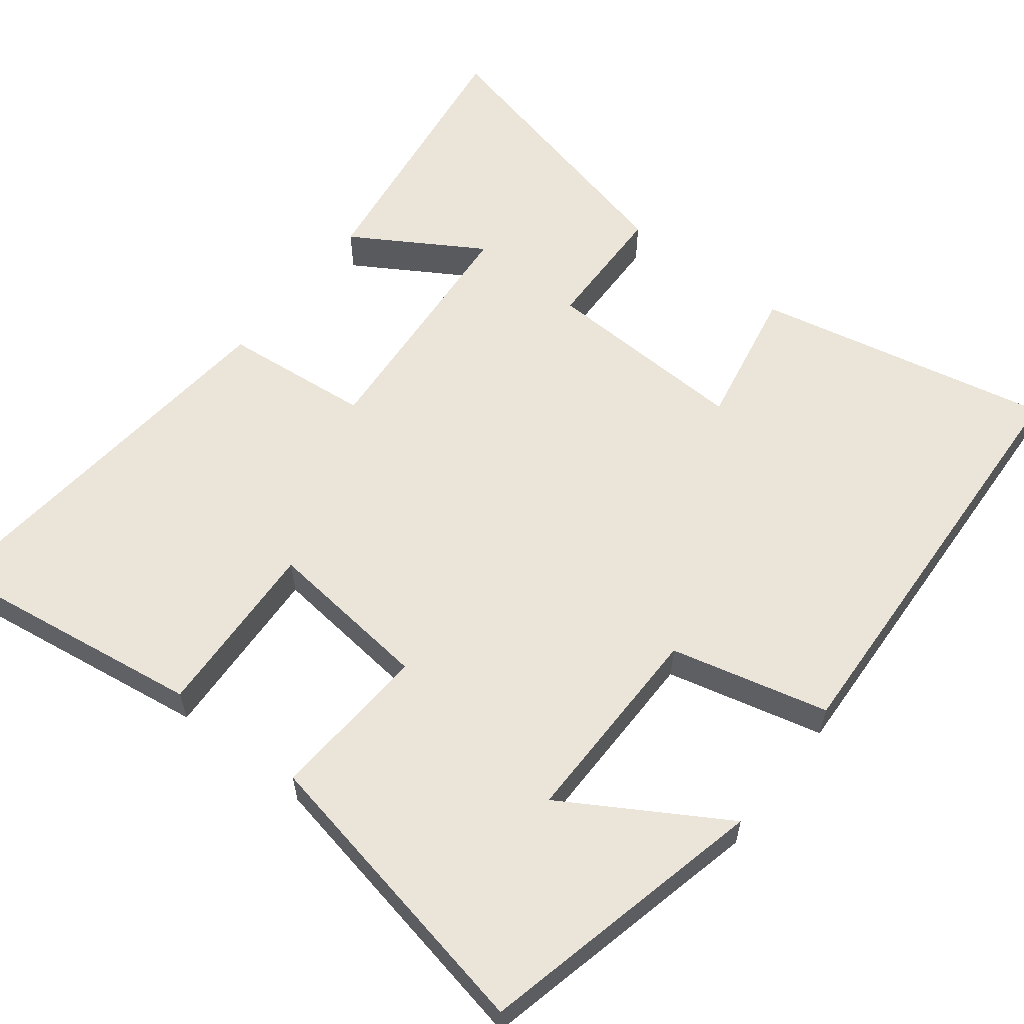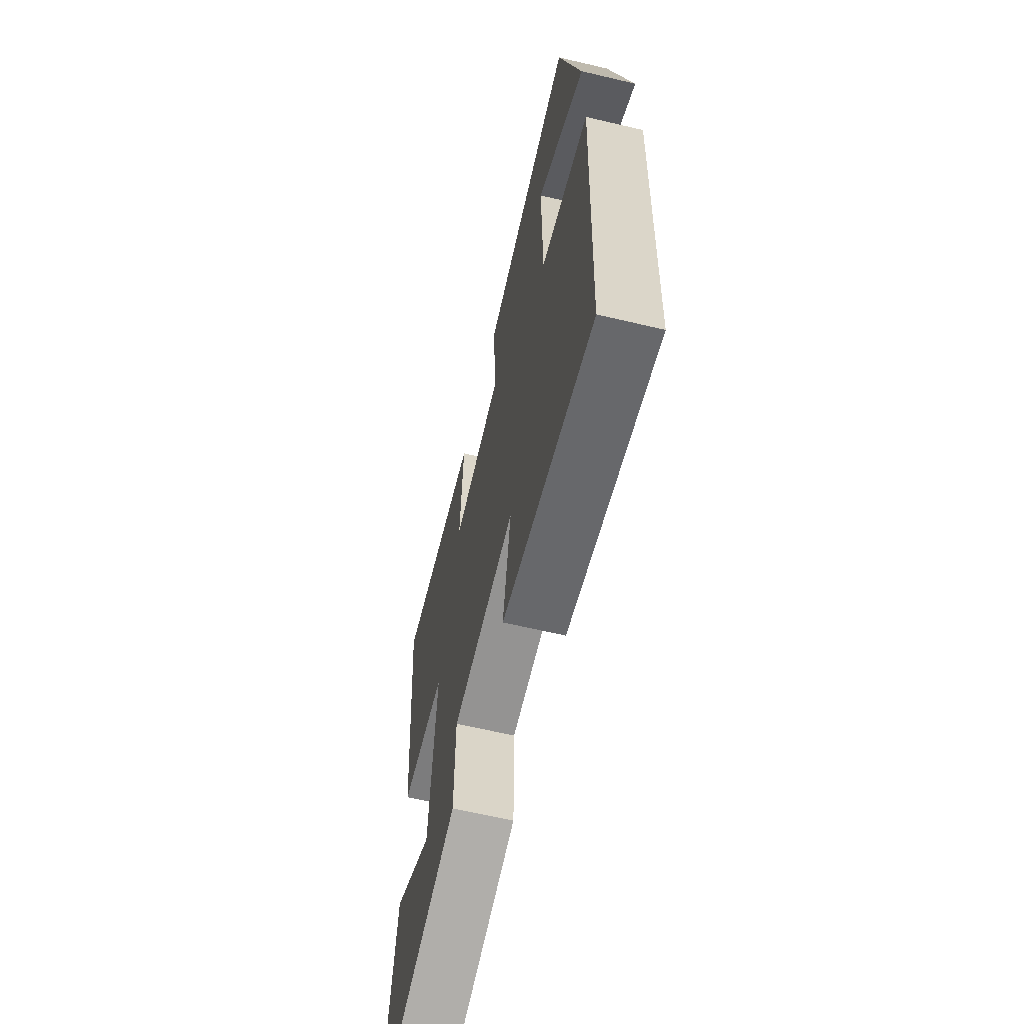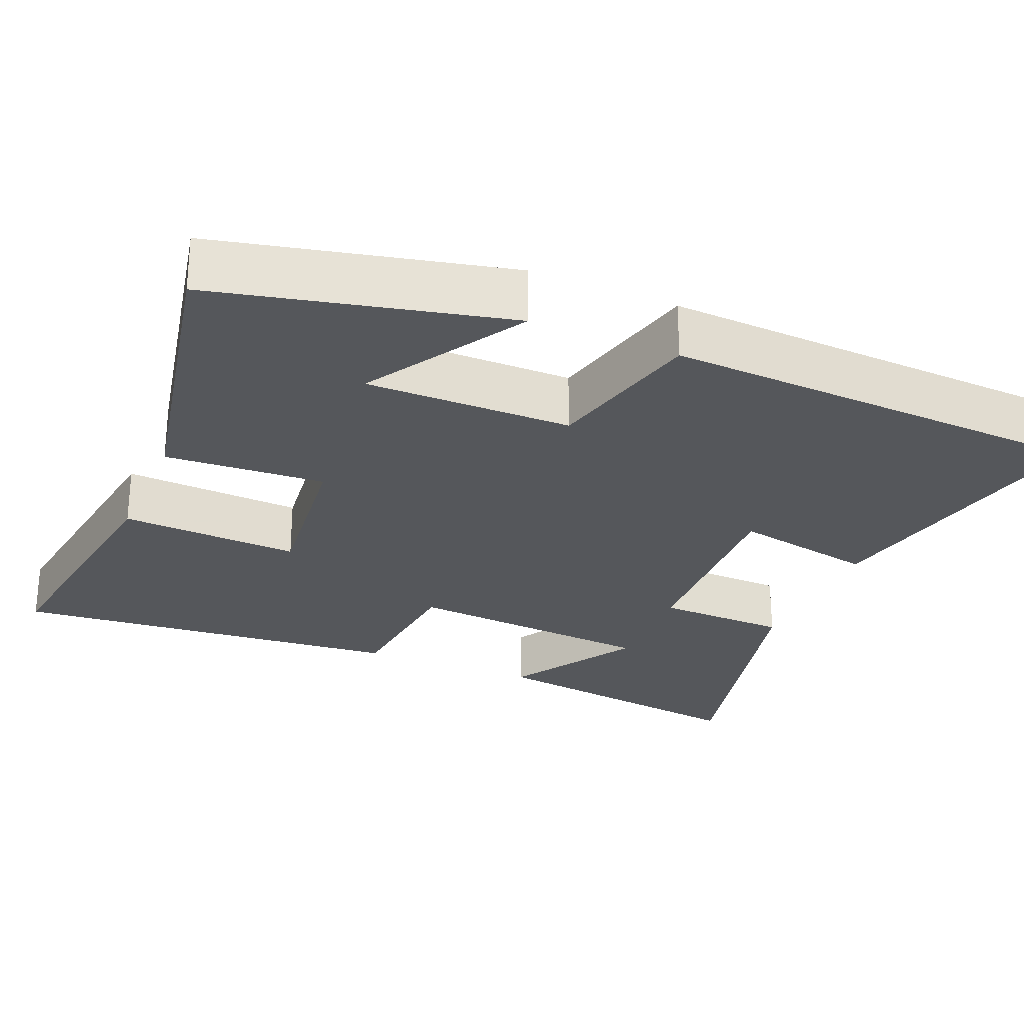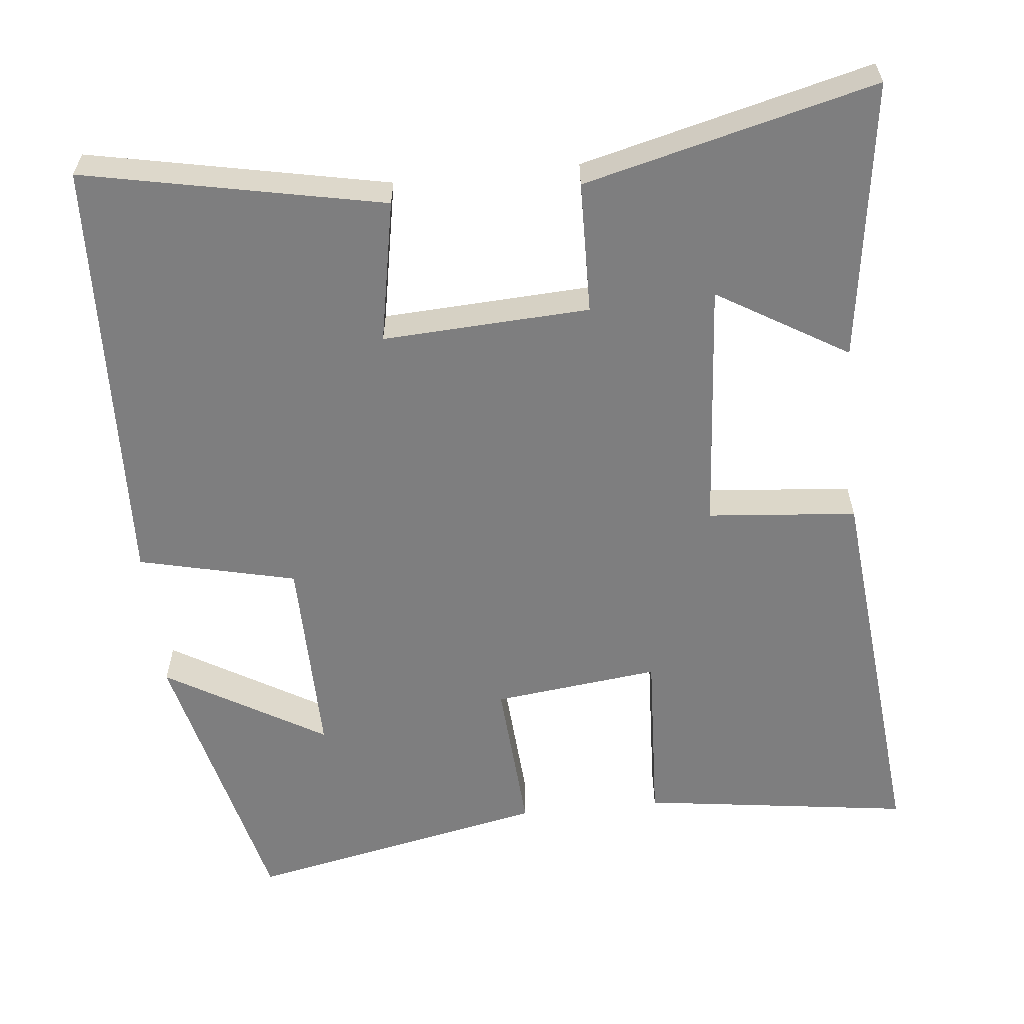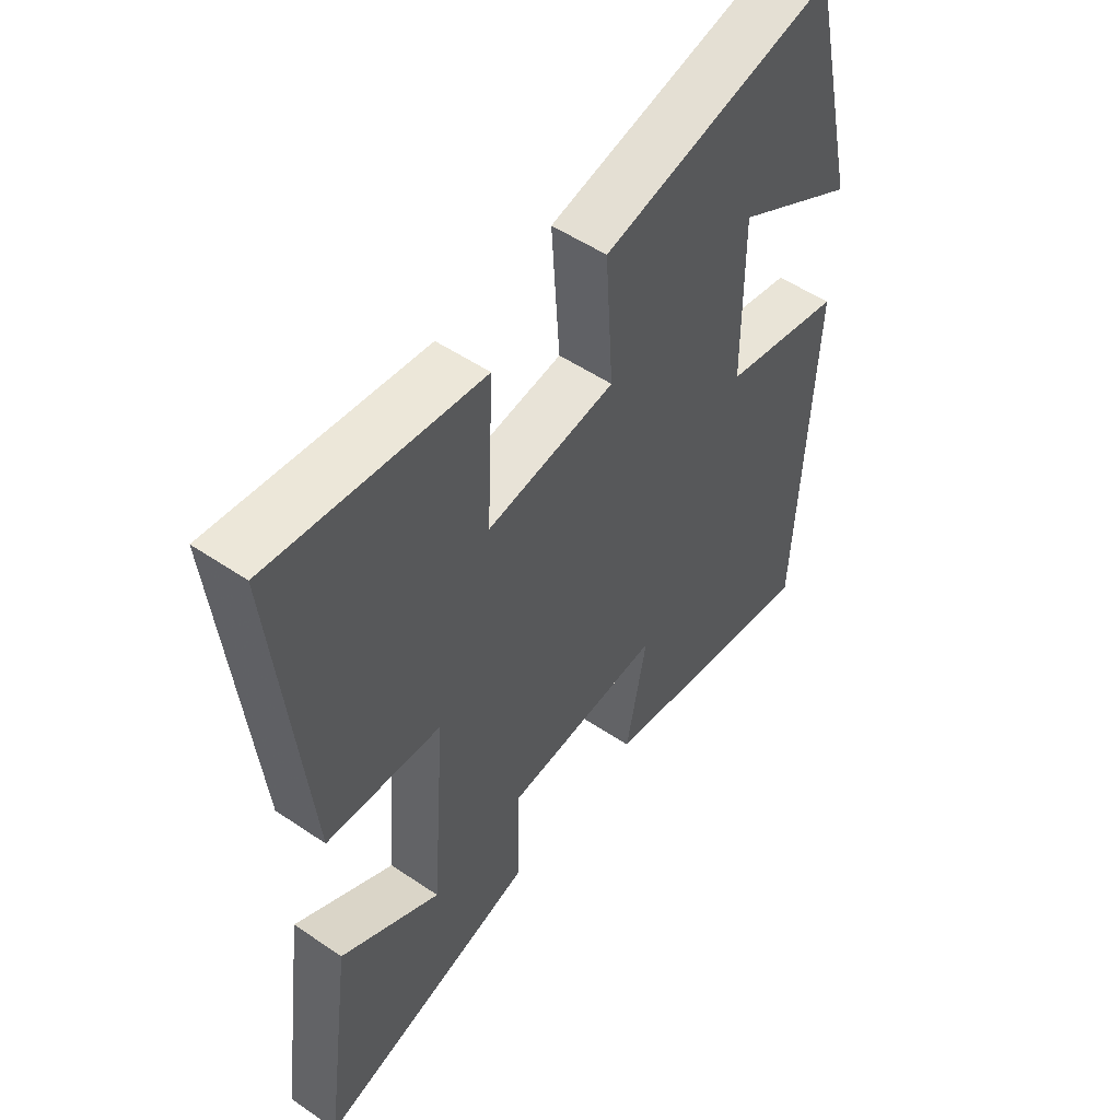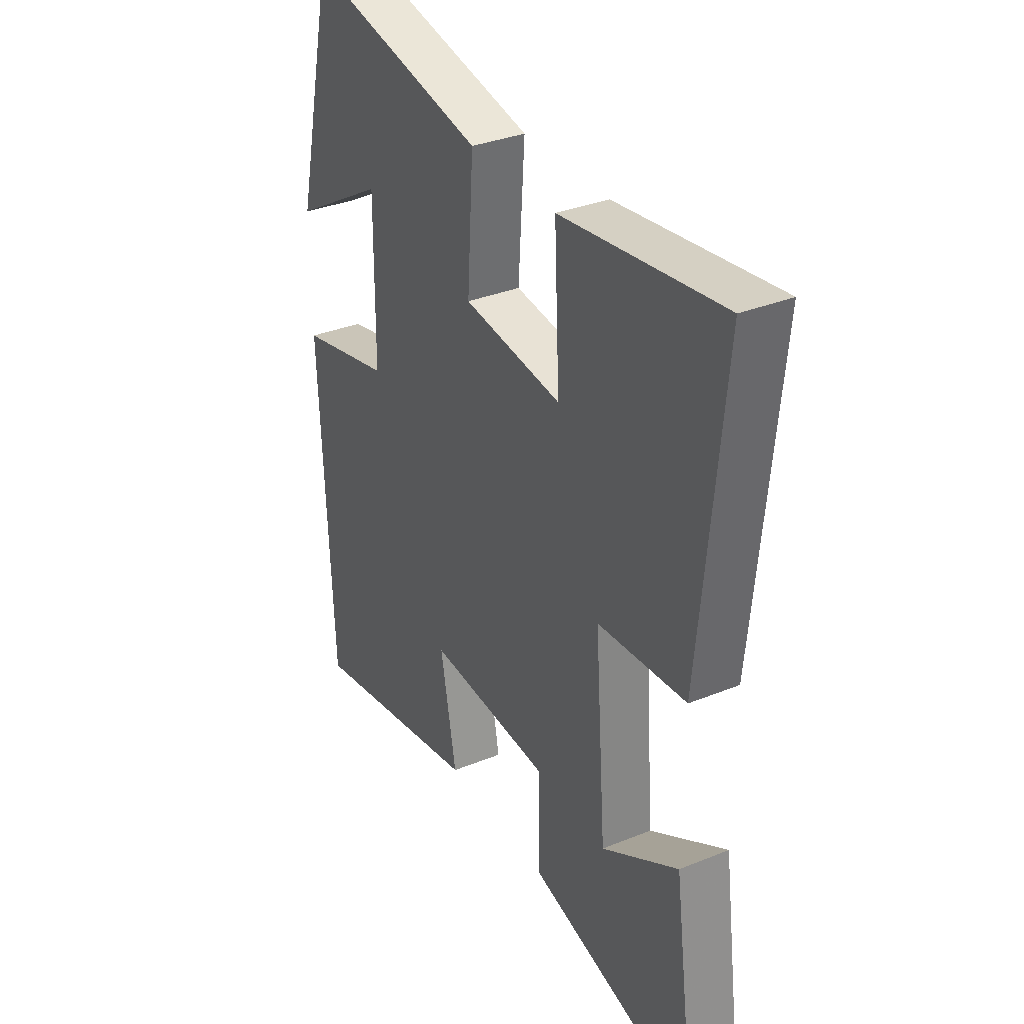
<metadata>
{"format":"obj","ext":"obj","renderer":"f3d","projection":"perspective","resolution":1024,"background":"white","views":[{"elev":58.9,"azim":37.6,"up":"+Y"},{"elev":-63.9,"azim":76.6,"up":"+Z"},{"elev":-26.8,"azim":66.9,"up":"+Y"},{"elev":-59.5,"azim":-174.0,"up":"+Y"},{"elev":52.9,"azim":-54.0,"up":"+Z"},{"elev":34.0,"azim":-118.8,"up":"+Z"}]}
</metadata>
<code>
v 0.475 0.07 -0.581
v 0.078 0.07 -0.5
v 0.114 0.07 -0.31
v -0.162 0.07 -0.324
v -0.166 0.07 -0.5
v -0.552 0.07 -0.596
v -0.5 0.07 -0.225
v -0.327 0.07 -0.329
v -0.301 0.07 0.007
v -0.5 0.07 0.025
v -0.55 0.07 0.55
v -0.189 0.07 0.5
v -0.201 0.07 0.261
v 0.021 0.07 0.287
v 0.007 0.07 0.5
v 0.41 0.07 0.582
v 0.5 0.07 0.197
v 0.288 0.07 0.323
v 0.29 0.07 0.049
v 0.5 0.07 -0.001
v 0.475 0 -0.581
v 0.078 0 -0.5
v 0.114 0 -0.31
v -0.162 0 -0.324
v -0.166 0 -0.5
v -0.552 0 -0.596
v -0.5 0 -0.225
v -0.327 0 -0.329
v -0.301 0 0.007
v -0.5 0 0.025
v -0.55 0 0.55
v -0.189 0 0.5
v -0.201 0 0.261
v 0.021 0 0.287
v 0.007 0 0.5
v 0.41 0 0.582
v 0.5 0 0.197
v 0.288 0 0.323
v 0.29 0 0.049
v 0.5 0 -0.001
f 19 20 1 2
f 18 19 2 3
f 15 16 17 18
f 14 15 18 3
f 13 14 3 4
f 10 11 12 13
f 9 10 13
f 8 9 13 4
f 5 6 7 8
f 4 5 8
f 22 21 40 39
f 23 22 39 38
f 38 37 36 35
f 23 38 35 34
f 24 23 34 33
f 33 32 31 30
f 33 30 29
f 24 33 29 28
f 28 27 26 25
f 28 25 24
f 1 21 22 2
f 2 22 23 3
f 3 23 24 4
f 4 24 25 5
f 5 25 26 6
f 6 26 27 7
f 7 27 28 8
f 8 28 29 9
f 9 29 30 10
f 10 30 31 11
f 11 31 32 12
f 12 32 33 13
f 13 33 34 14
f 14 34 35 15
f 15 35 36 16
f 16 36 37 17
f 17 37 38 18
f 18 38 39 19
f 19 39 40 20
f 20 40 21 1

</code>
